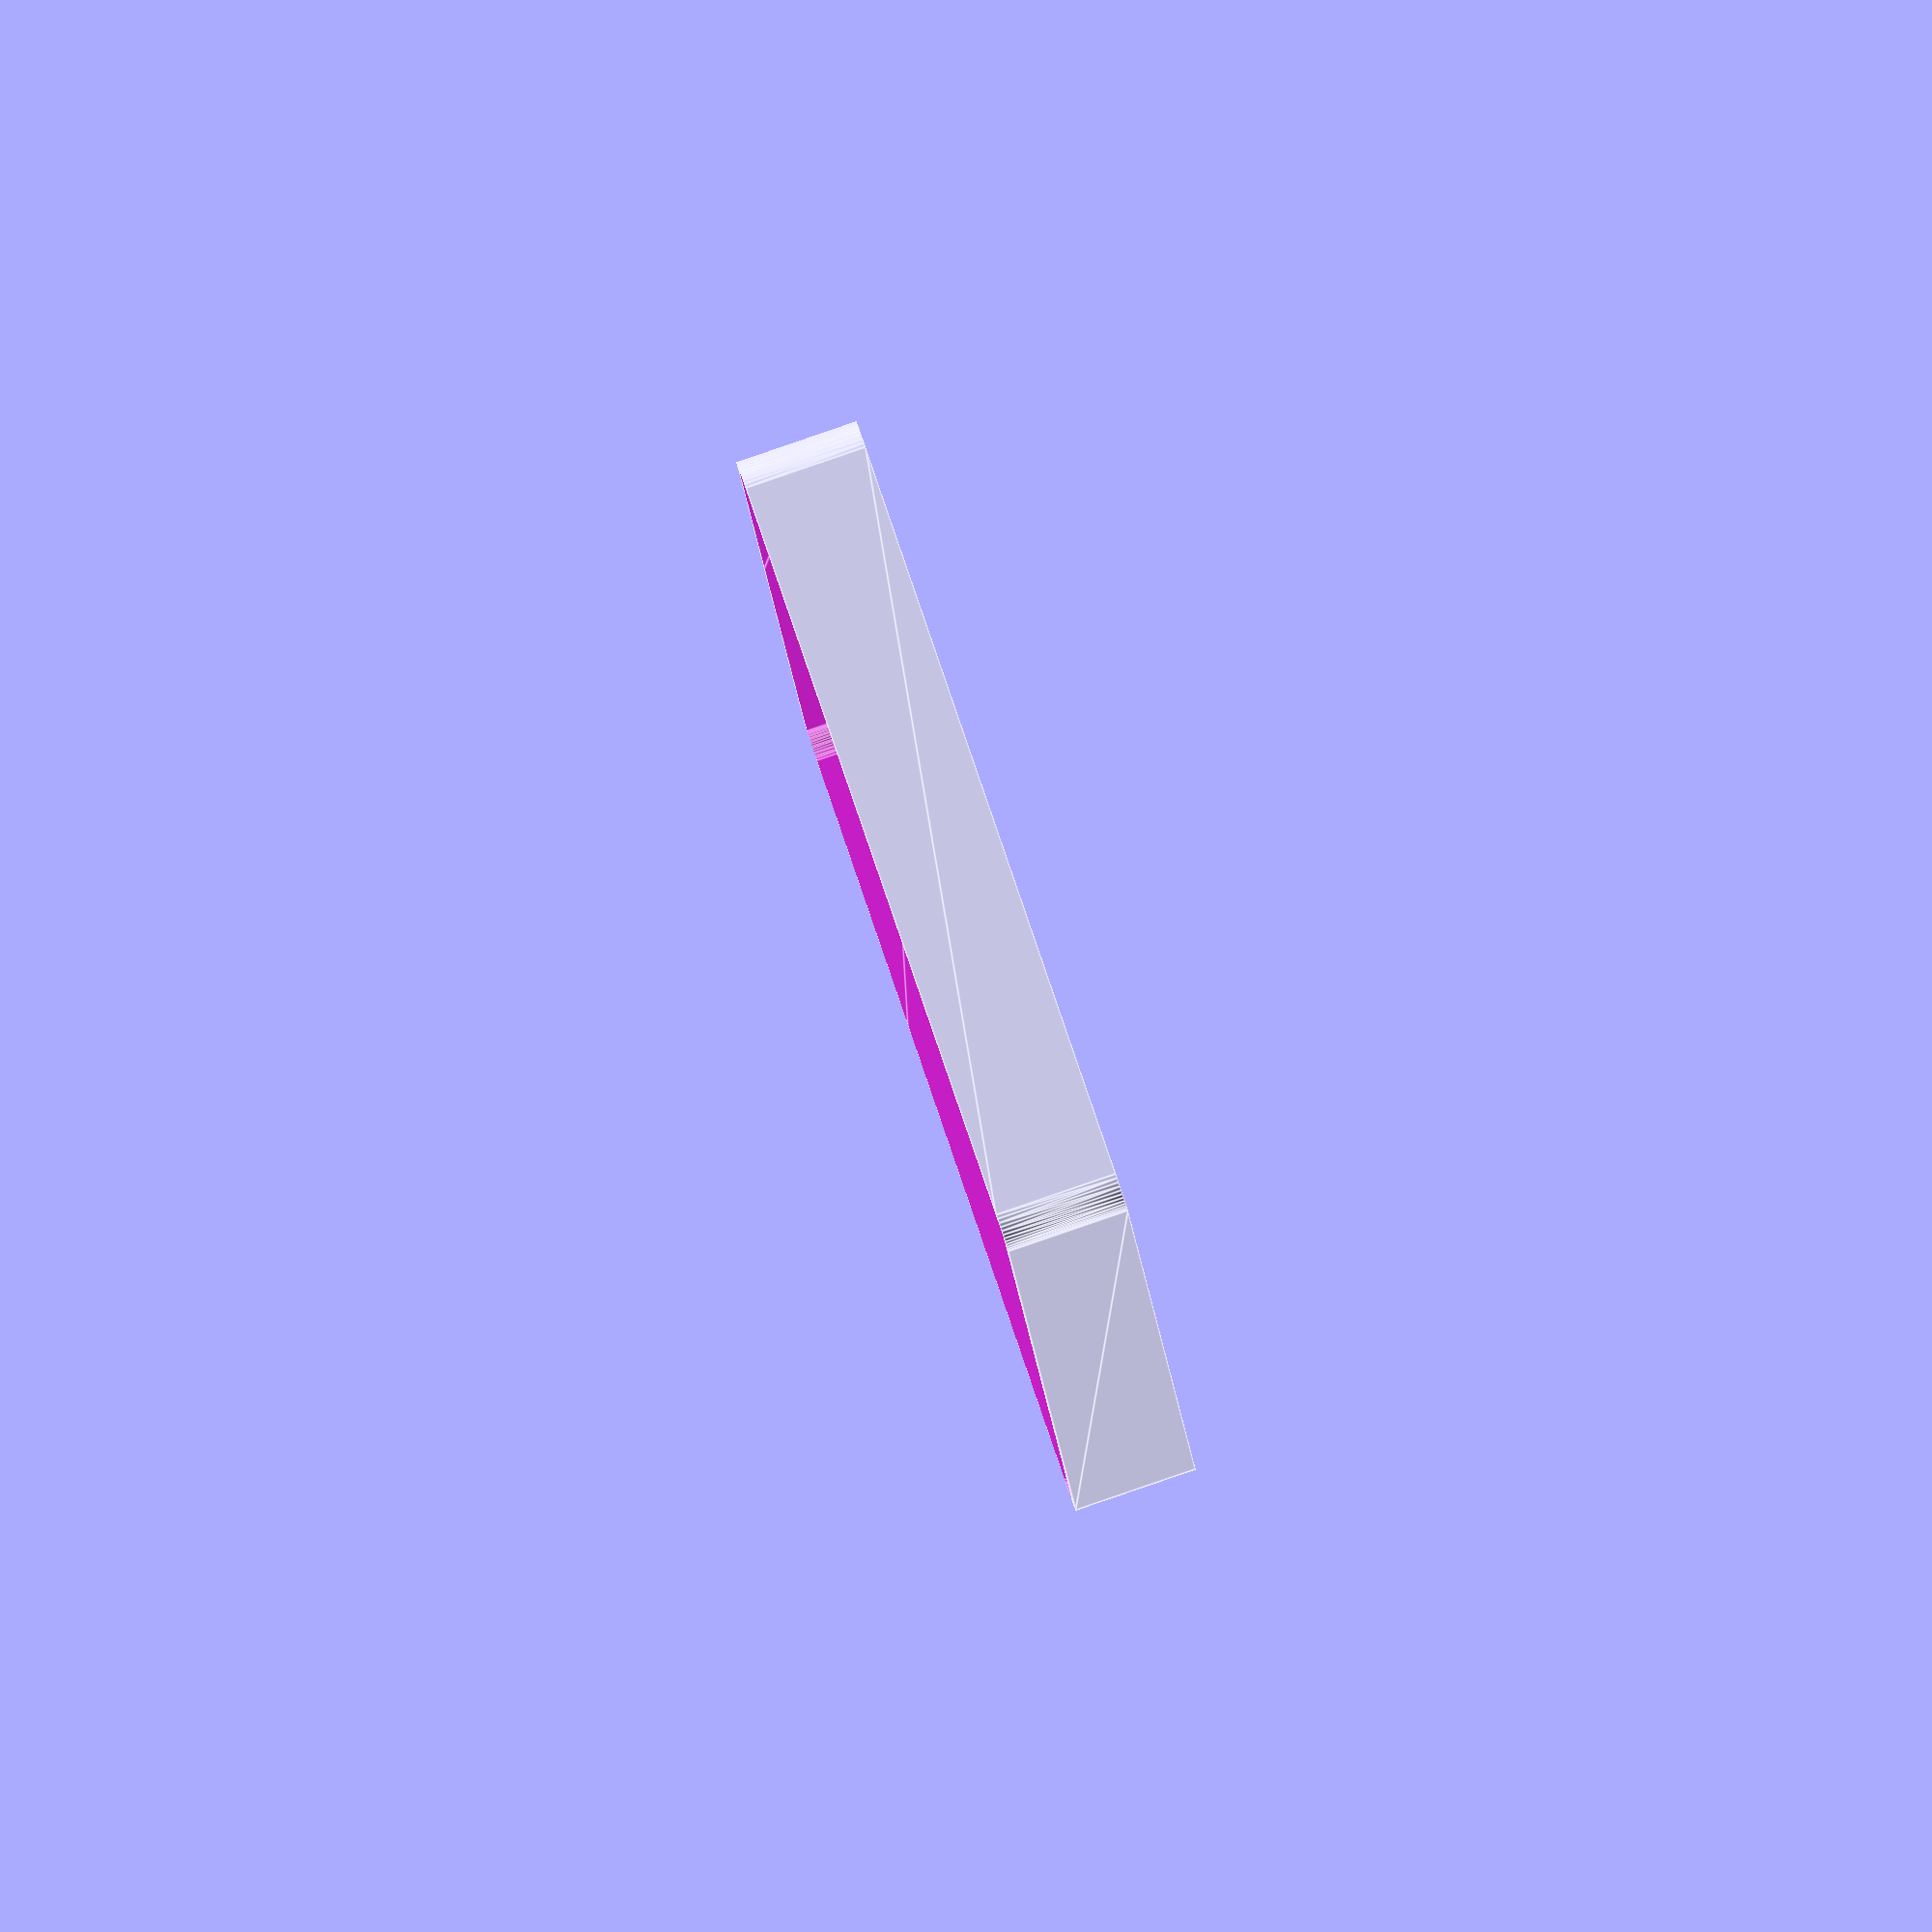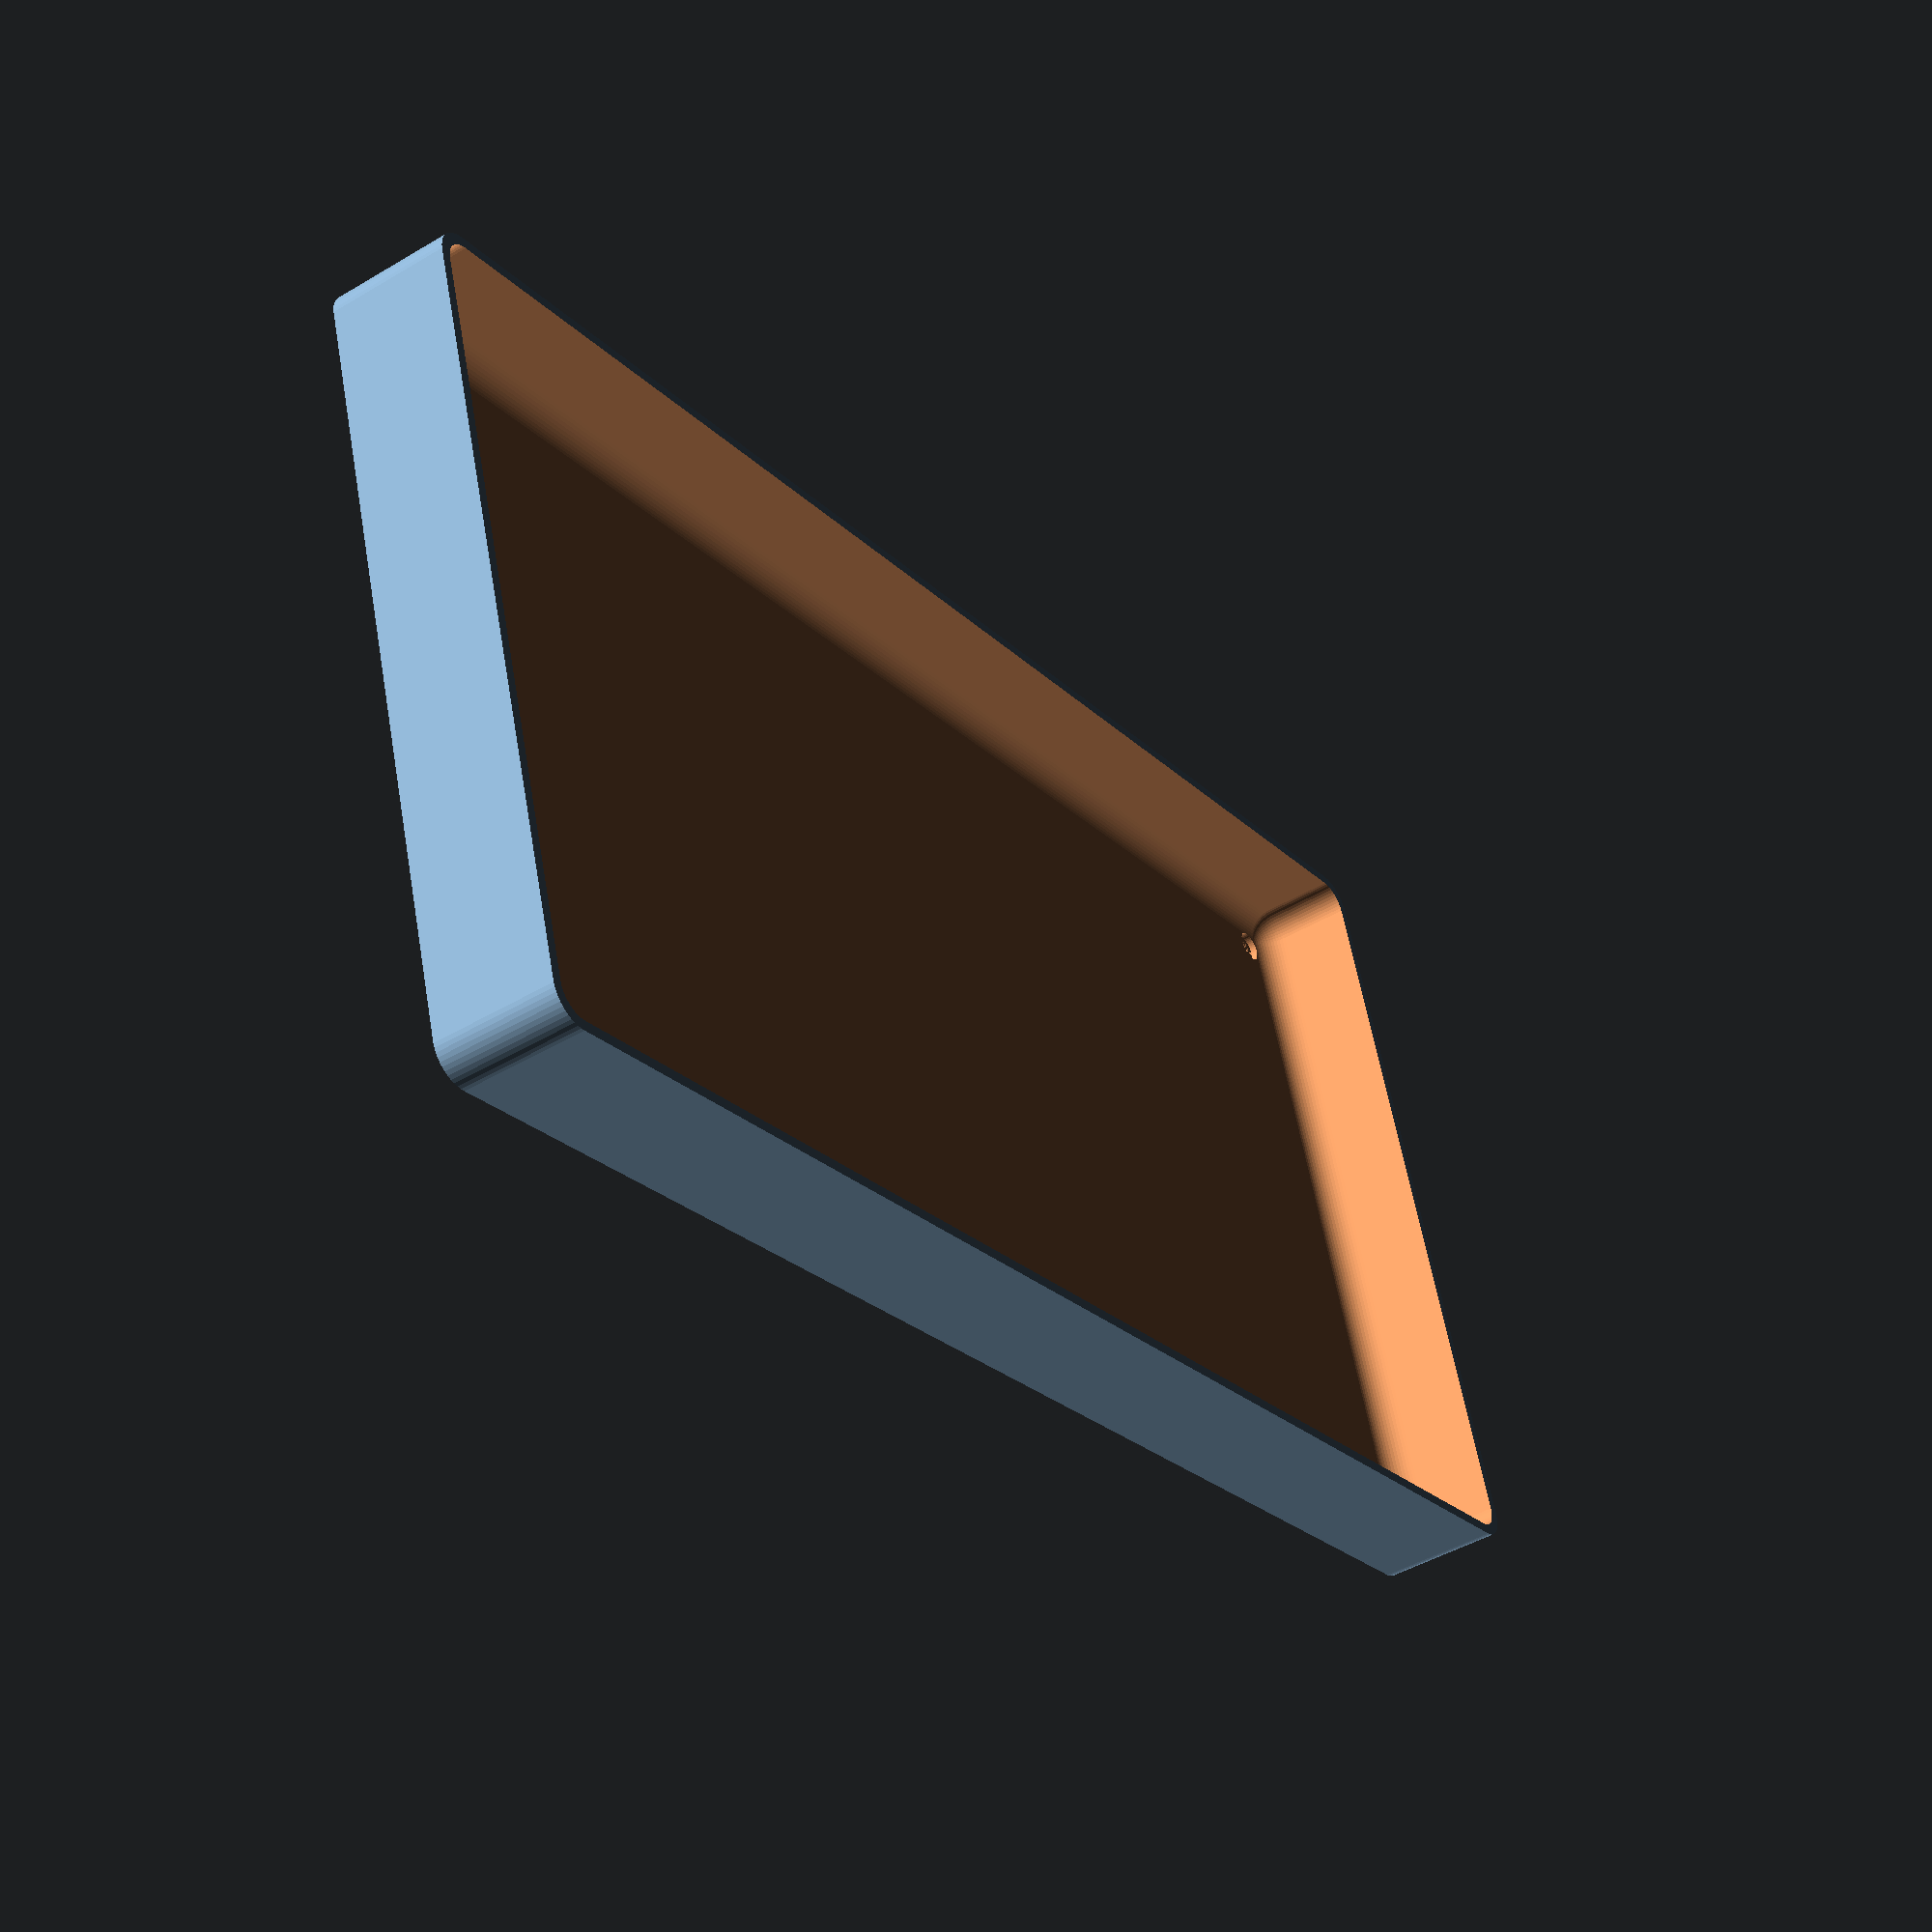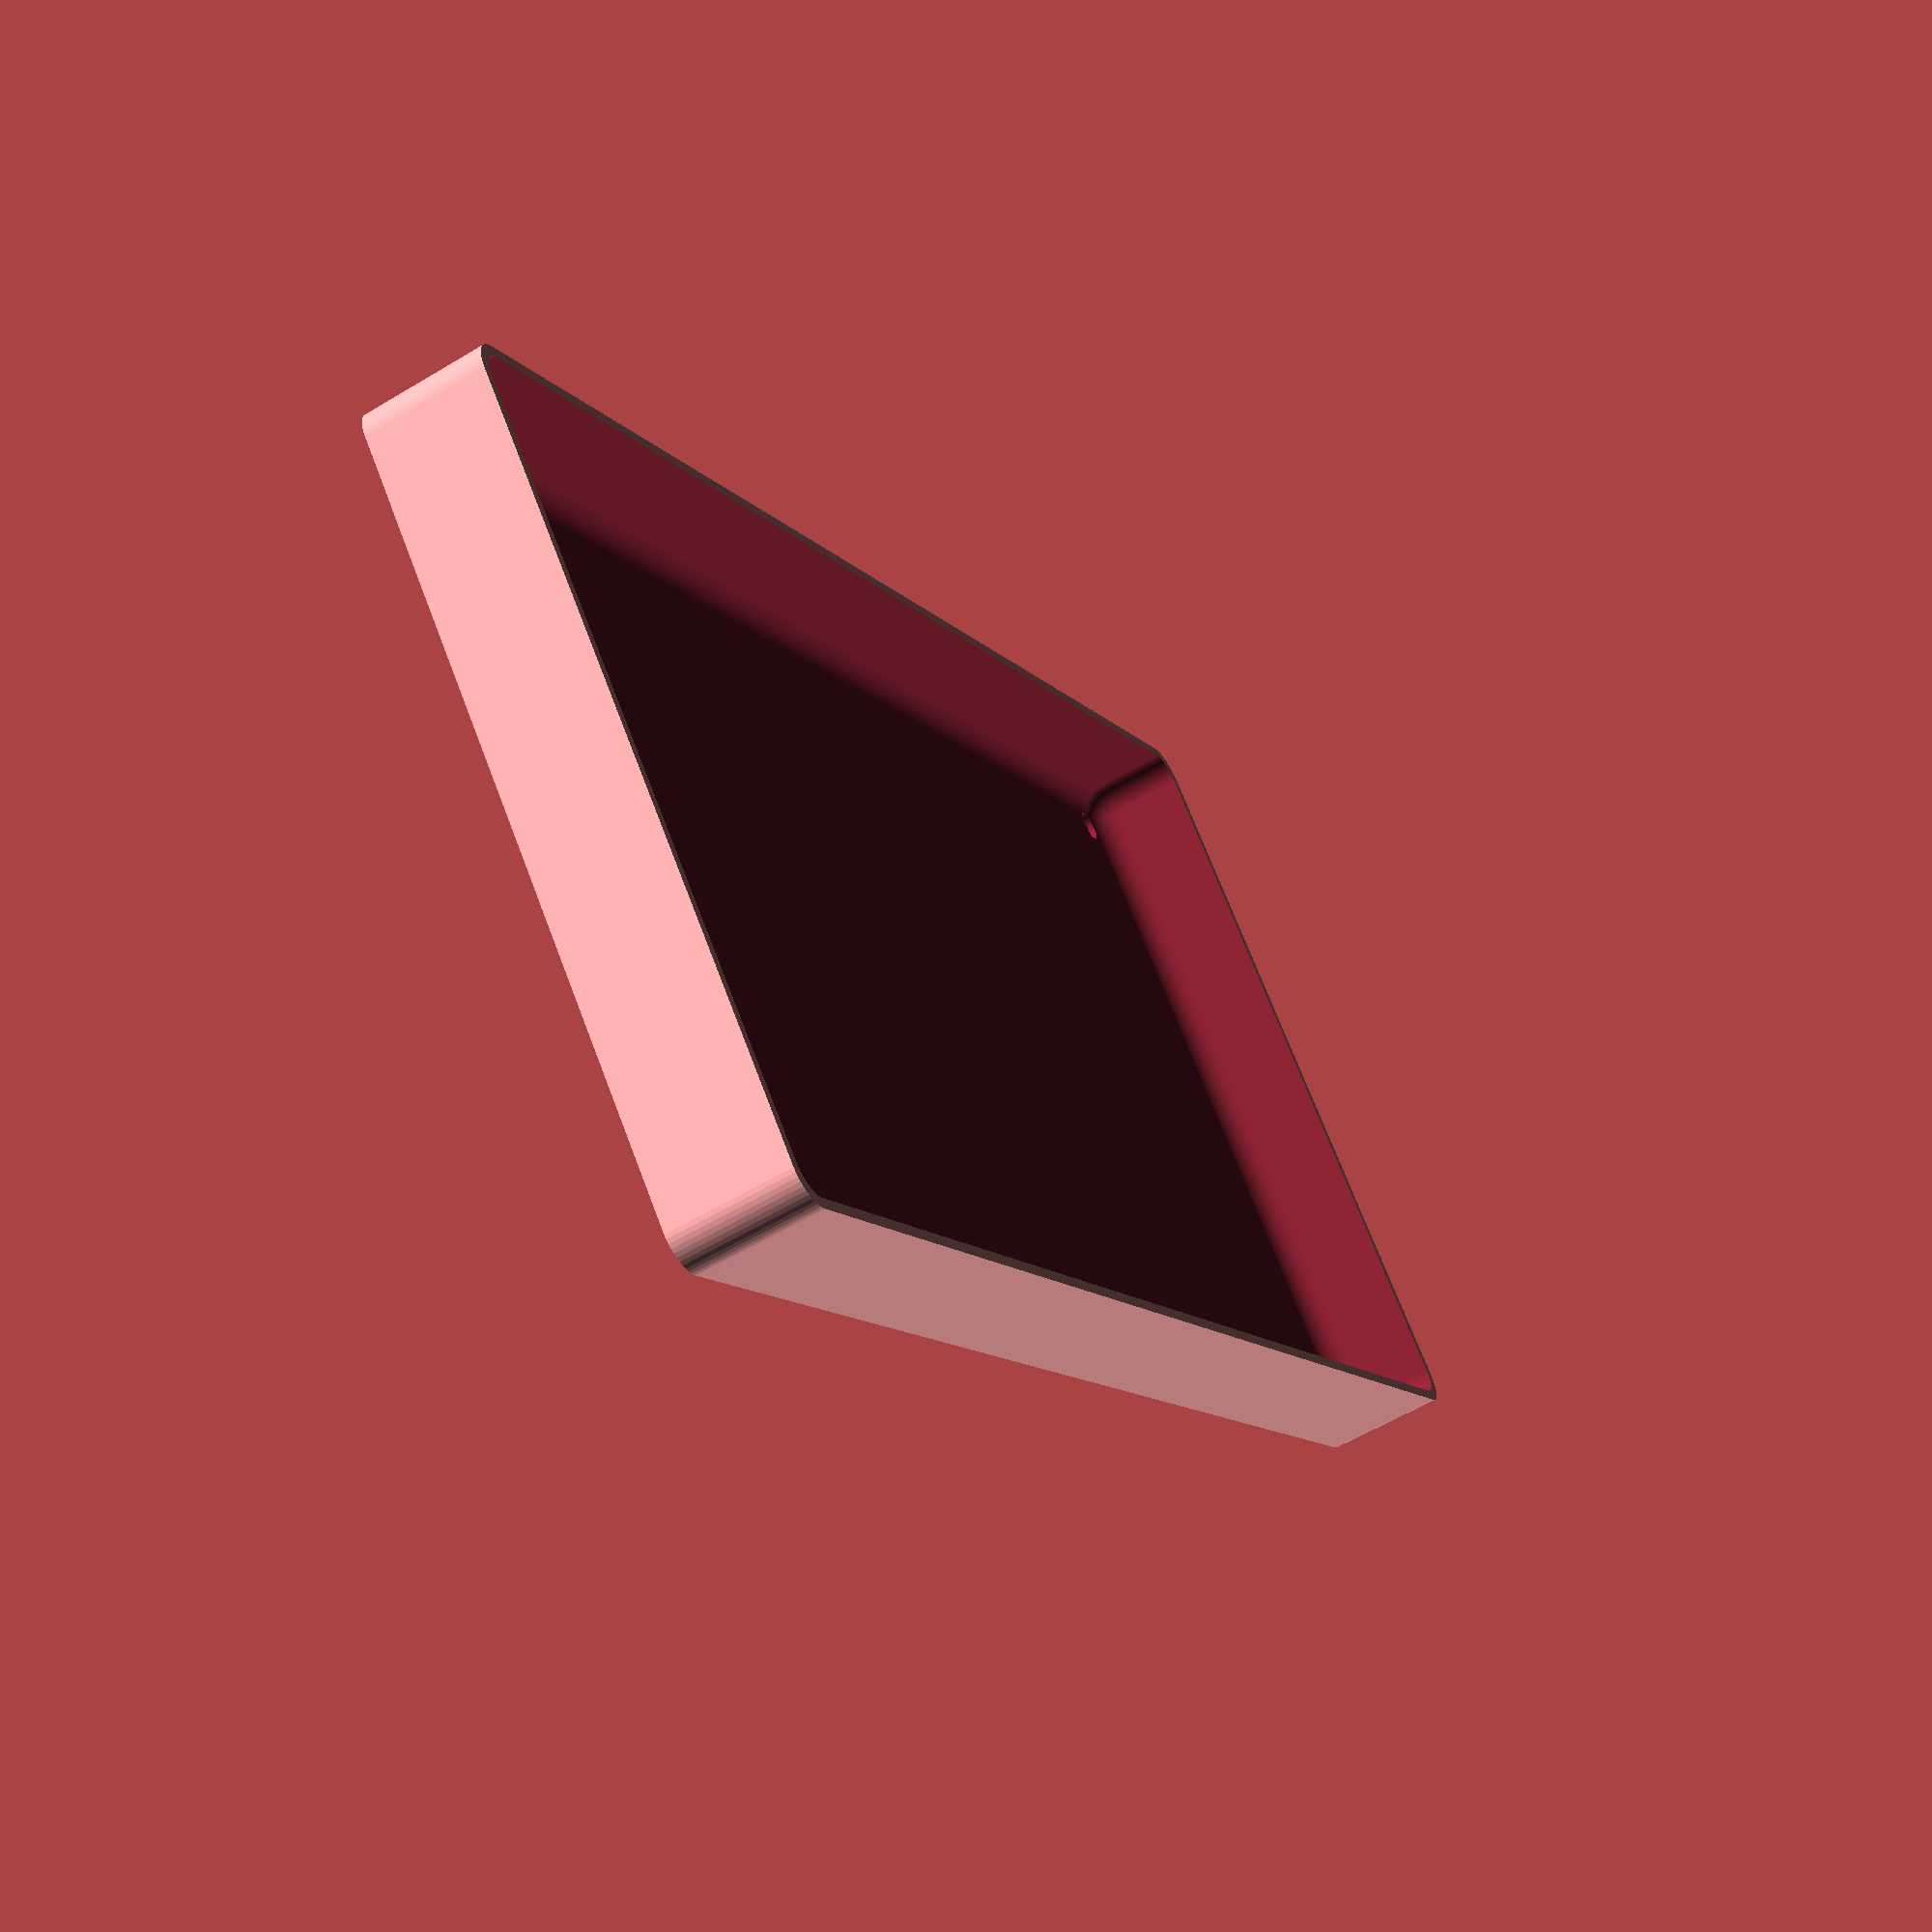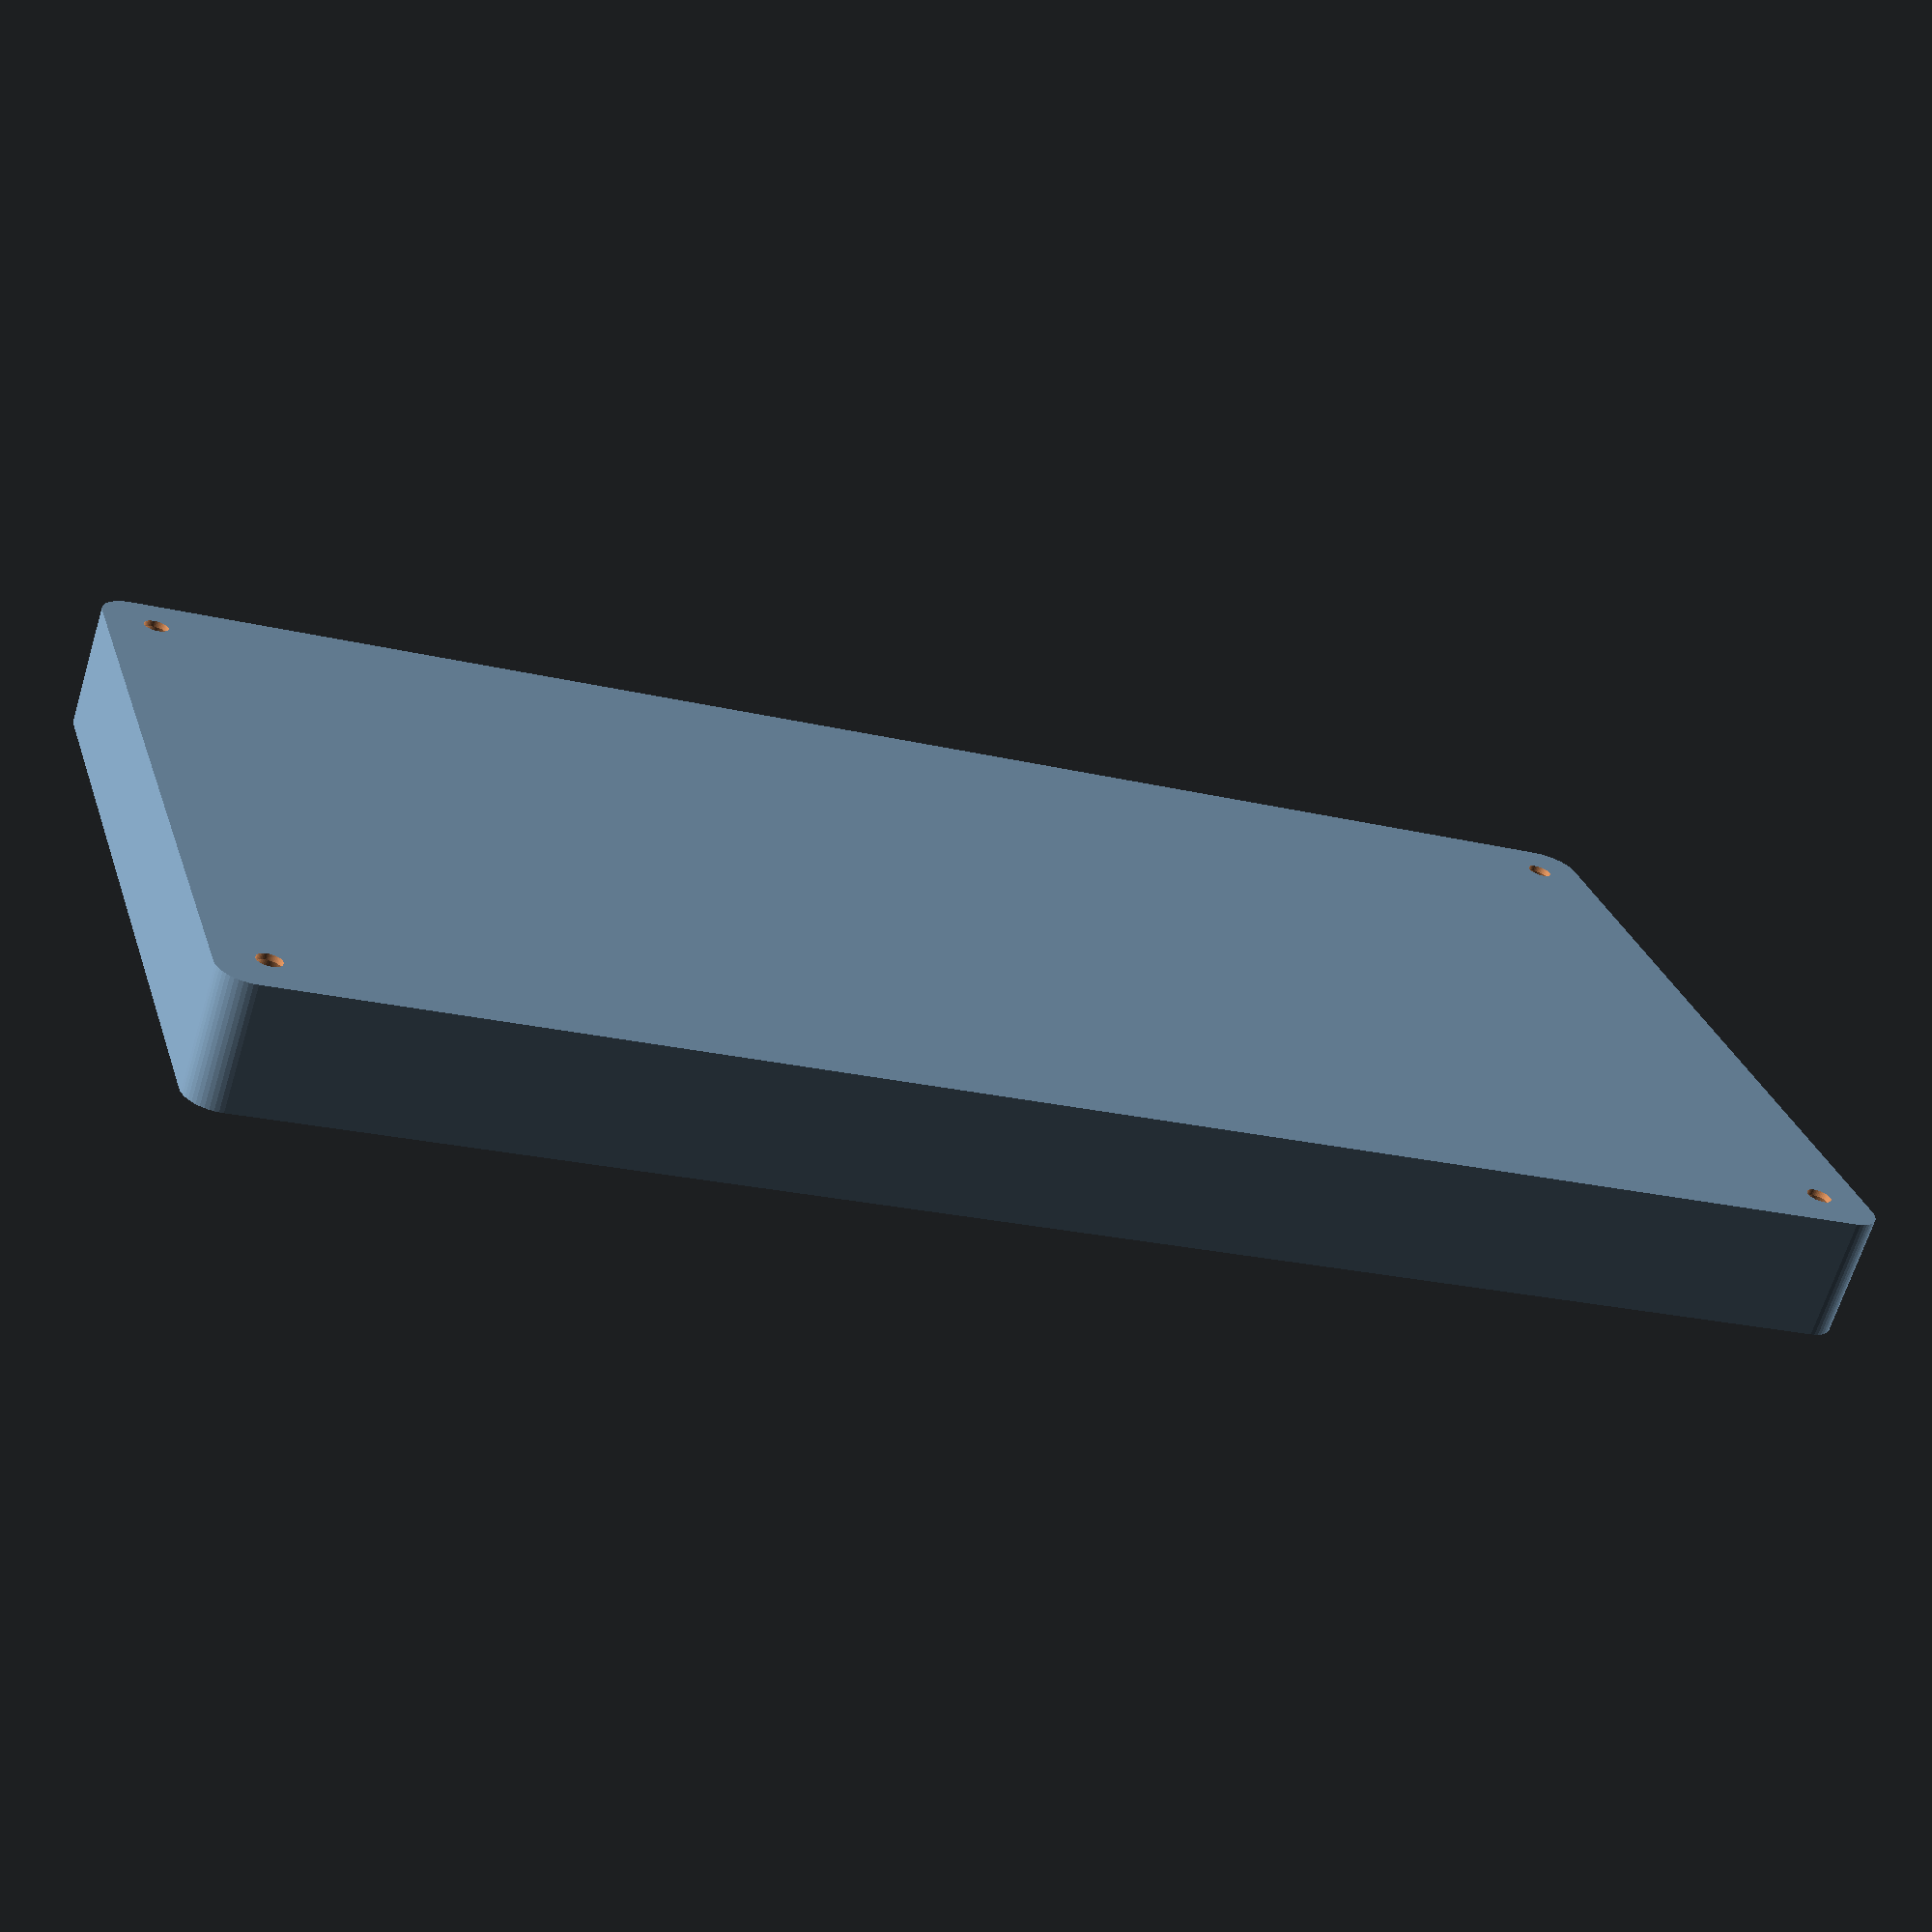
<openscad>
$fn = 50;


difference() {
	union() {
		hull() {
			translate(v = [-55.0000000000, 115.0000000000, 0]) {
				cylinder(h = 18, r = 5);
			}
			translate(v = [55.0000000000, 115.0000000000, 0]) {
				cylinder(h = 18, r = 5);
			}
			translate(v = [-55.0000000000, -115.0000000000, 0]) {
				cylinder(h = 18, r = 5);
			}
			translate(v = [55.0000000000, -115.0000000000, 0]) {
				cylinder(h = 18, r = 5);
			}
		}
	}
	union() {
		translate(v = [-52.5000000000, -112.5000000000, 2]) {
			rotate(a = [0, 0, 0]) {
				difference() {
					union() {
						translate(v = [0, 0, -1.7000000000]) {
							cylinder(h = 1.7000000000, r1 = 1.5000000000, r2 = 2.4000000000);
						}
						cylinder(h = 50, r = 2.4000000000);
						translate(v = [0, 0, -6.0000000000]) {
							cylinder(h = 6, r = 1.5000000000);
						}
						translate(v = [0, 0, -6.0000000000]) {
							cylinder(h = 6, r = 1.8000000000);
						}
						translate(v = [0, 0, -6.0000000000]) {
							cylinder(h = 6, r = 1.5000000000);
						}
					}
					union();
				}
			}
		}
		translate(v = [52.5000000000, -112.5000000000, 2]) {
			rotate(a = [0, 0, 0]) {
				difference() {
					union() {
						translate(v = [0, 0, -1.7000000000]) {
							cylinder(h = 1.7000000000, r1 = 1.5000000000, r2 = 2.4000000000);
						}
						cylinder(h = 50, r = 2.4000000000);
						translate(v = [0, 0, -6.0000000000]) {
							cylinder(h = 6, r = 1.5000000000);
						}
						translate(v = [0, 0, -6.0000000000]) {
							cylinder(h = 6, r = 1.8000000000);
						}
						translate(v = [0, 0, -6.0000000000]) {
							cylinder(h = 6, r = 1.5000000000);
						}
					}
					union();
				}
			}
		}
		translate(v = [-52.5000000000, 112.5000000000, 2]) {
			rotate(a = [0, 0, 0]) {
				difference() {
					union() {
						translate(v = [0, 0, -1.7000000000]) {
							cylinder(h = 1.7000000000, r1 = 1.5000000000, r2 = 2.4000000000);
						}
						cylinder(h = 50, r = 2.4000000000);
						translate(v = [0, 0, -6.0000000000]) {
							cylinder(h = 6, r = 1.5000000000);
						}
						translate(v = [0, 0, -6.0000000000]) {
							cylinder(h = 6, r = 1.8000000000);
						}
						translate(v = [0, 0, -6.0000000000]) {
							cylinder(h = 6, r = 1.5000000000);
						}
					}
					union();
				}
			}
		}
		translate(v = [52.5000000000, 112.5000000000, 2]) {
			rotate(a = [0, 0, 0]) {
				difference() {
					union() {
						translate(v = [0, 0, -1.7000000000]) {
							cylinder(h = 1.7000000000, r1 = 1.5000000000, r2 = 2.4000000000);
						}
						cylinder(h = 50, r = 2.4000000000);
						translate(v = [0, 0, -6.0000000000]) {
							cylinder(h = 6, r = 1.5000000000);
						}
						translate(v = [0, 0, -6.0000000000]) {
							cylinder(h = 6, r = 1.8000000000);
						}
						translate(v = [0, 0, -6.0000000000]) {
							cylinder(h = 6, r = 1.5000000000);
						}
					}
					union();
				}
			}
		}
		translate(v = [0, 0, 3]) {
			hull() {
				union() {
					translate(v = [-54.5000000000, 114.5000000000, 4]) {
						cylinder(h = 30, r = 4);
					}
					translate(v = [-54.5000000000, 114.5000000000, 4]) {
						sphere(r = 4);
					}
					translate(v = [-54.5000000000, 114.5000000000, 34]) {
						sphere(r = 4);
					}
				}
				union() {
					translate(v = [54.5000000000, 114.5000000000, 4]) {
						cylinder(h = 30, r = 4);
					}
					translate(v = [54.5000000000, 114.5000000000, 4]) {
						sphere(r = 4);
					}
					translate(v = [54.5000000000, 114.5000000000, 34]) {
						sphere(r = 4);
					}
				}
				union() {
					translate(v = [-54.5000000000, -114.5000000000, 4]) {
						cylinder(h = 30, r = 4);
					}
					translate(v = [-54.5000000000, -114.5000000000, 4]) {
						sphere(r = 4);
					}
					translate(v = [-54.5000000000, -114.5000000000, 34]) {
						sphere(r = 4);
					}
				}
				union() {
					translate(v = [54.5000000000, -114.5000000000, 4]) {
						cylinder(h = 30, r = 4);
					}
					translate(v = [54.5000000000, -114.5000000000, 4]) {
						sphere(r = 4);
					}
					translate(v = [54.5000000000, -114.5000000000, 34]) {
						sphere(r = 4);
					}
				}
			}
		}
	}
}
</openscad>
<views>
elev=272.2 azim=172.6 roll=71.1 proj=o view=edges
elev=225.3 azim=252.4 roll=235.4 proj=p view=solid
elev=237.9 azim=227.9 roll=238.0 proj=p view=wireframe
elev=247.0 azim=106.7 roll=17.1 proj=p view=solid
</views>
